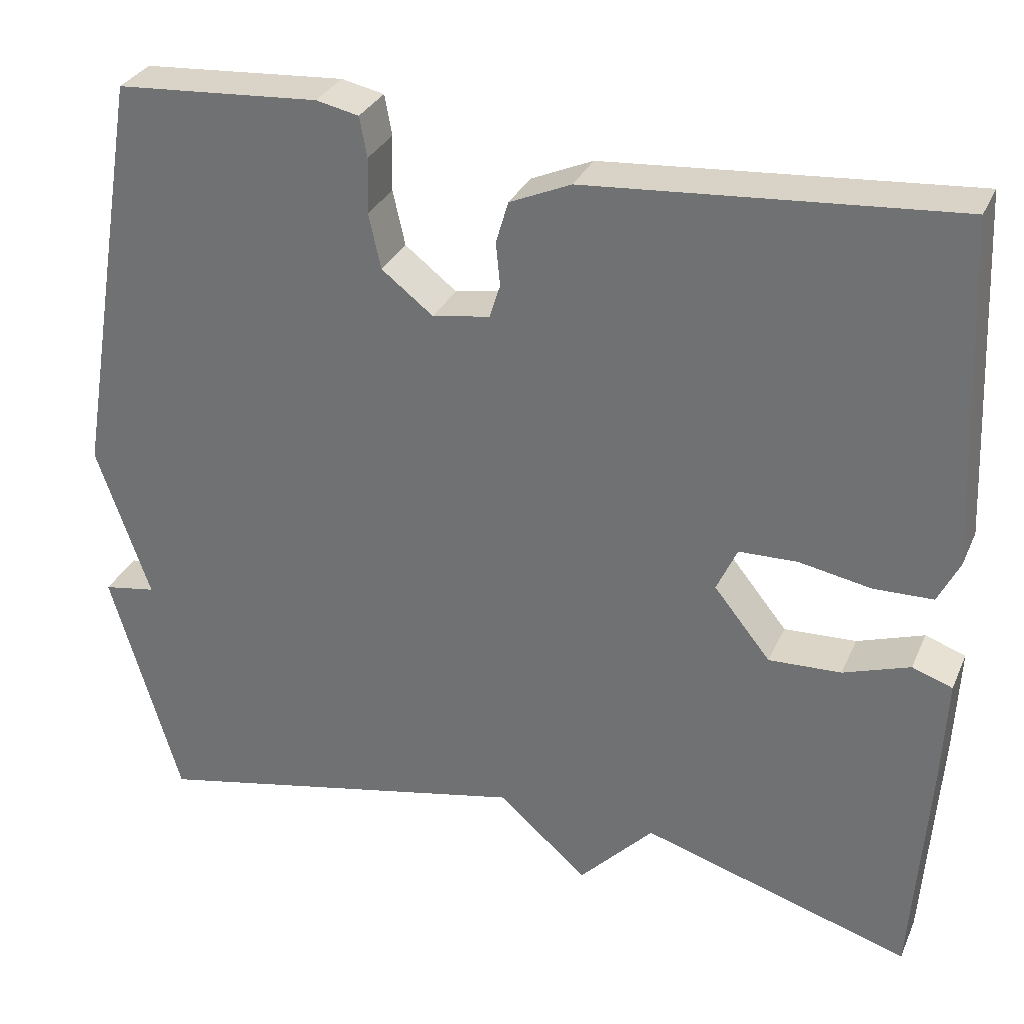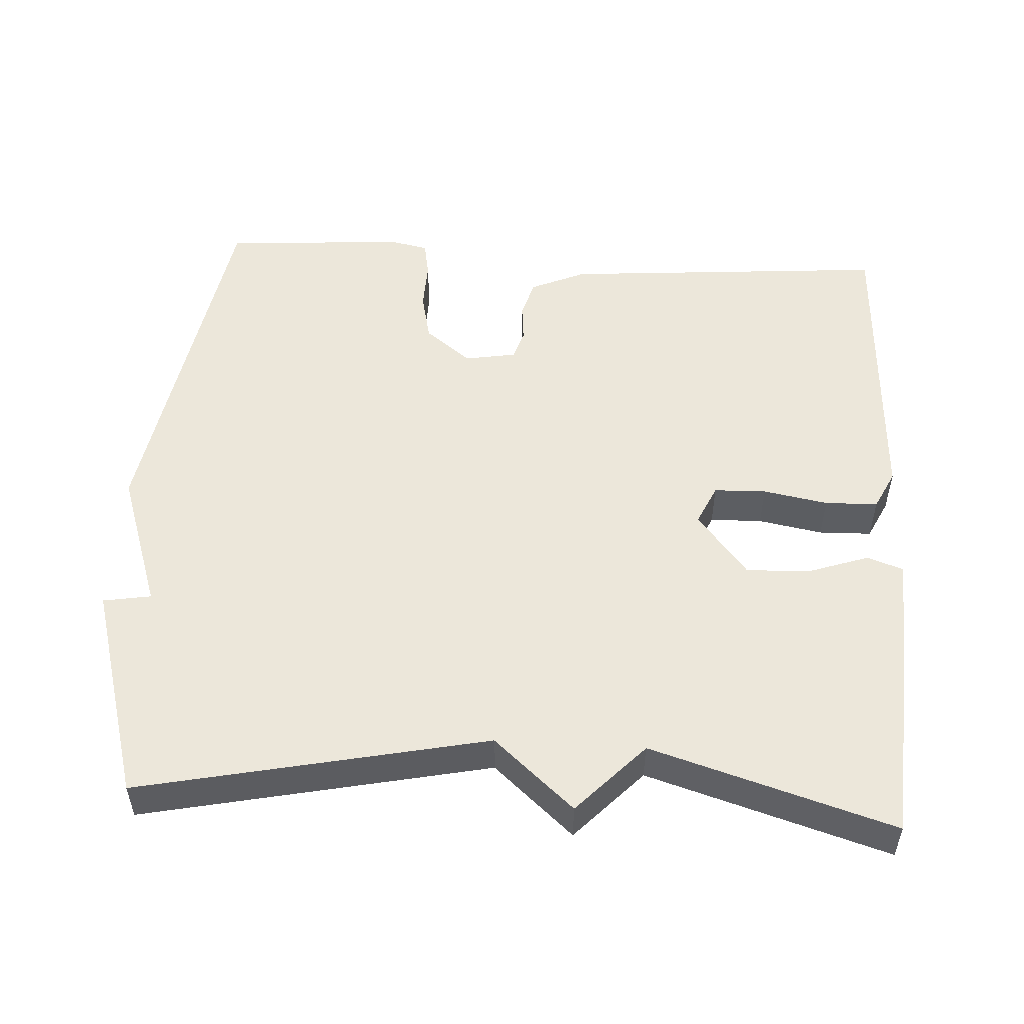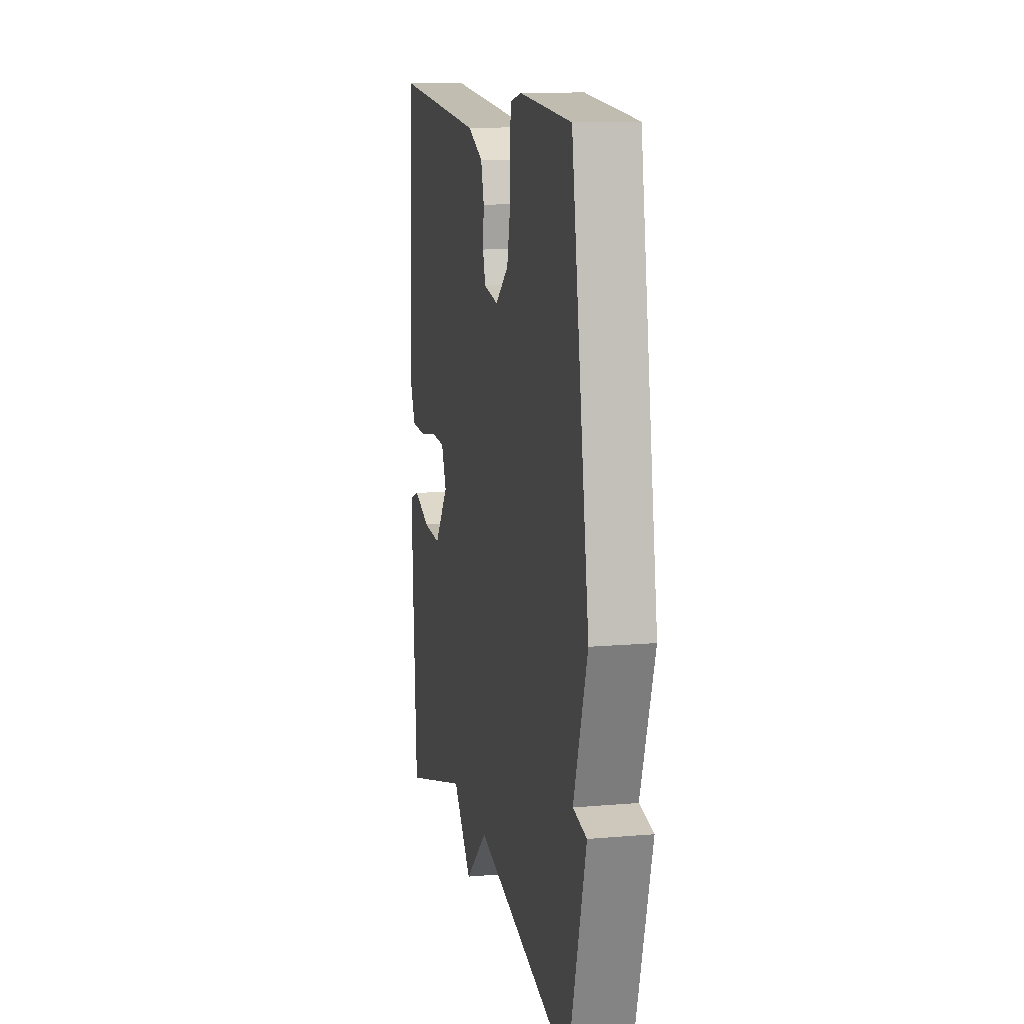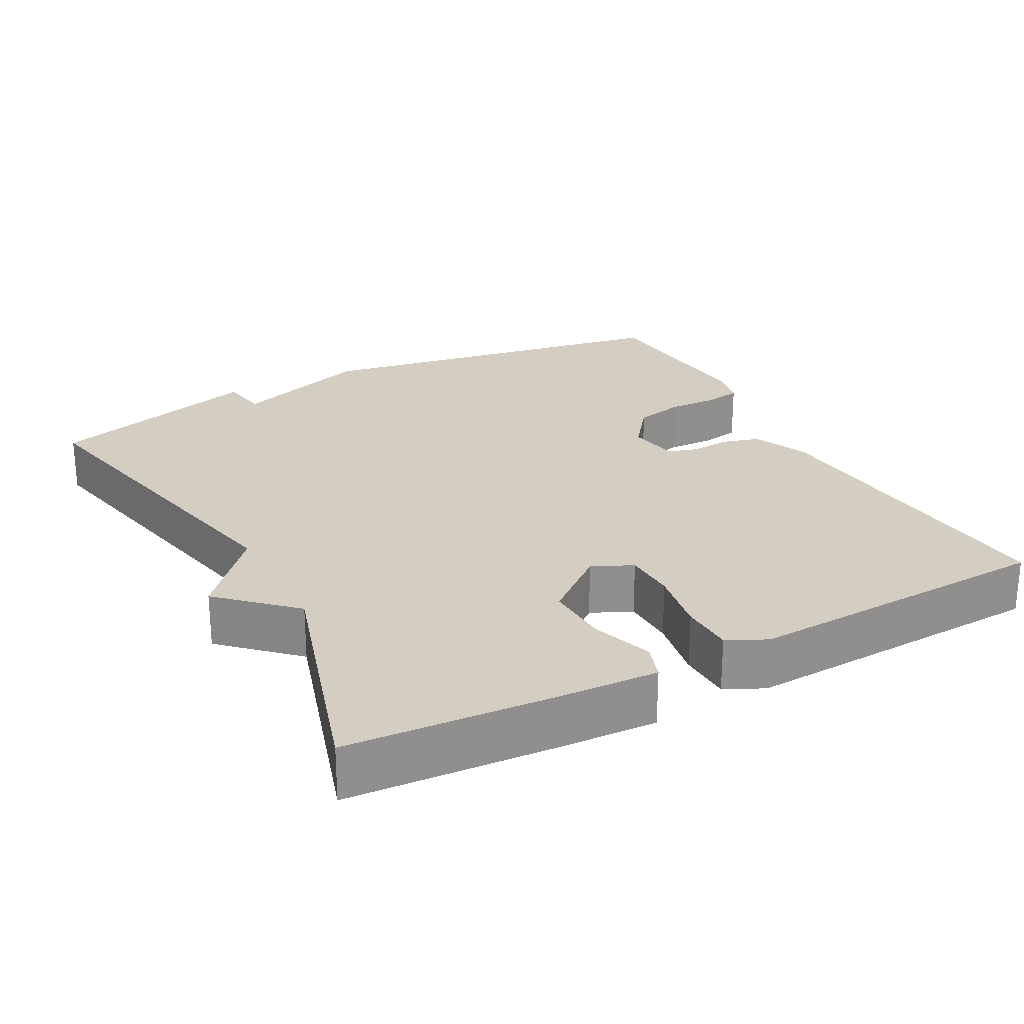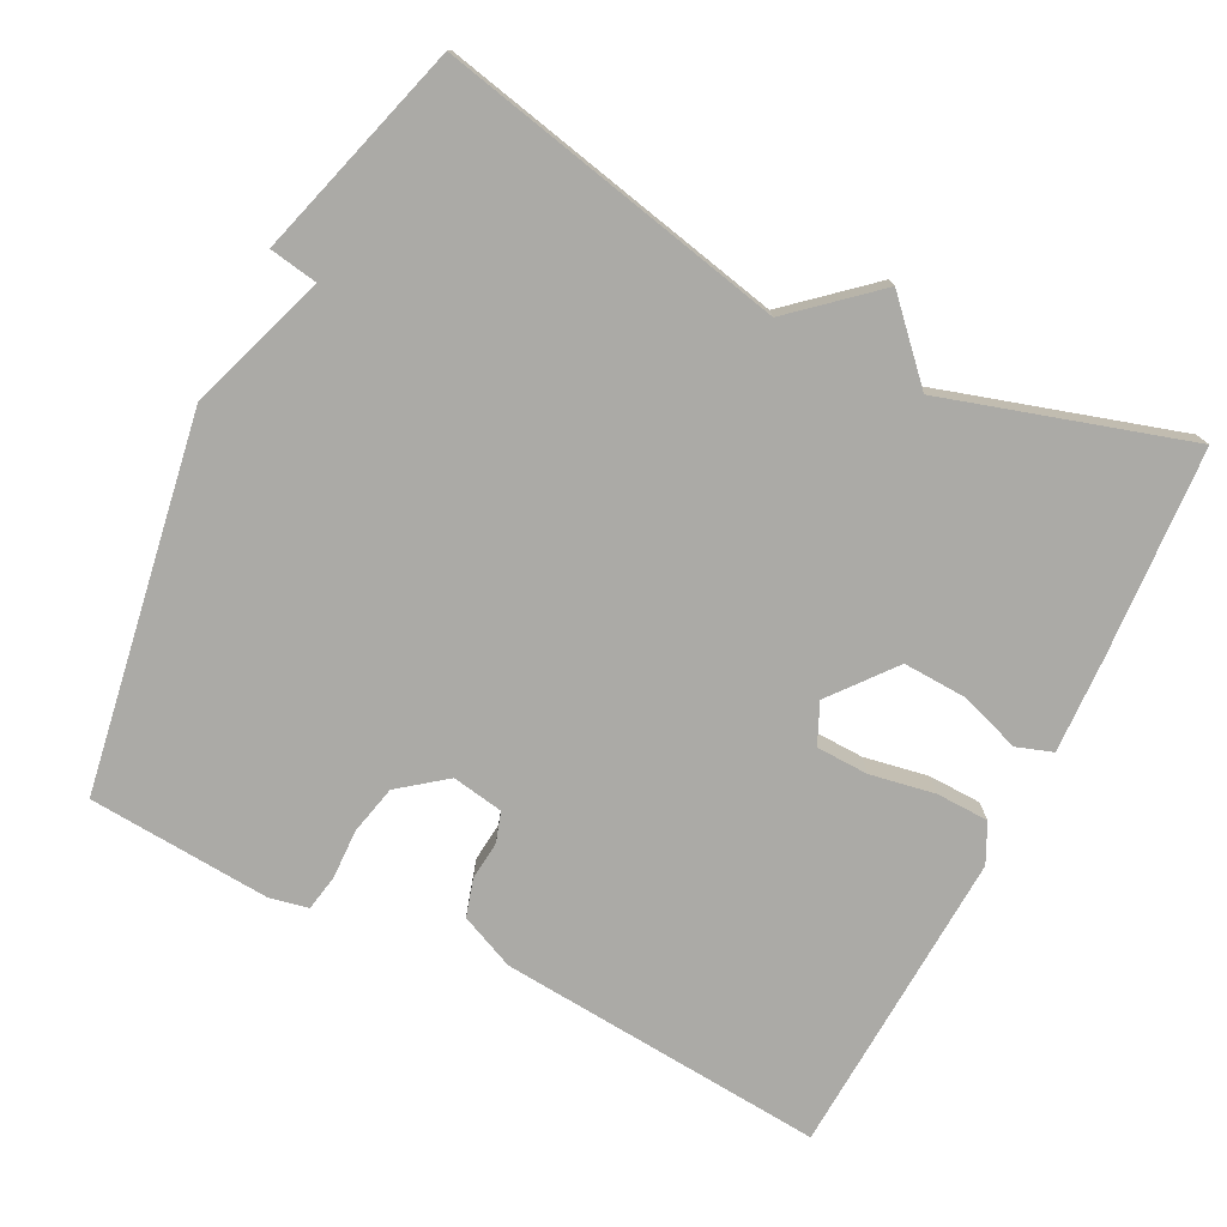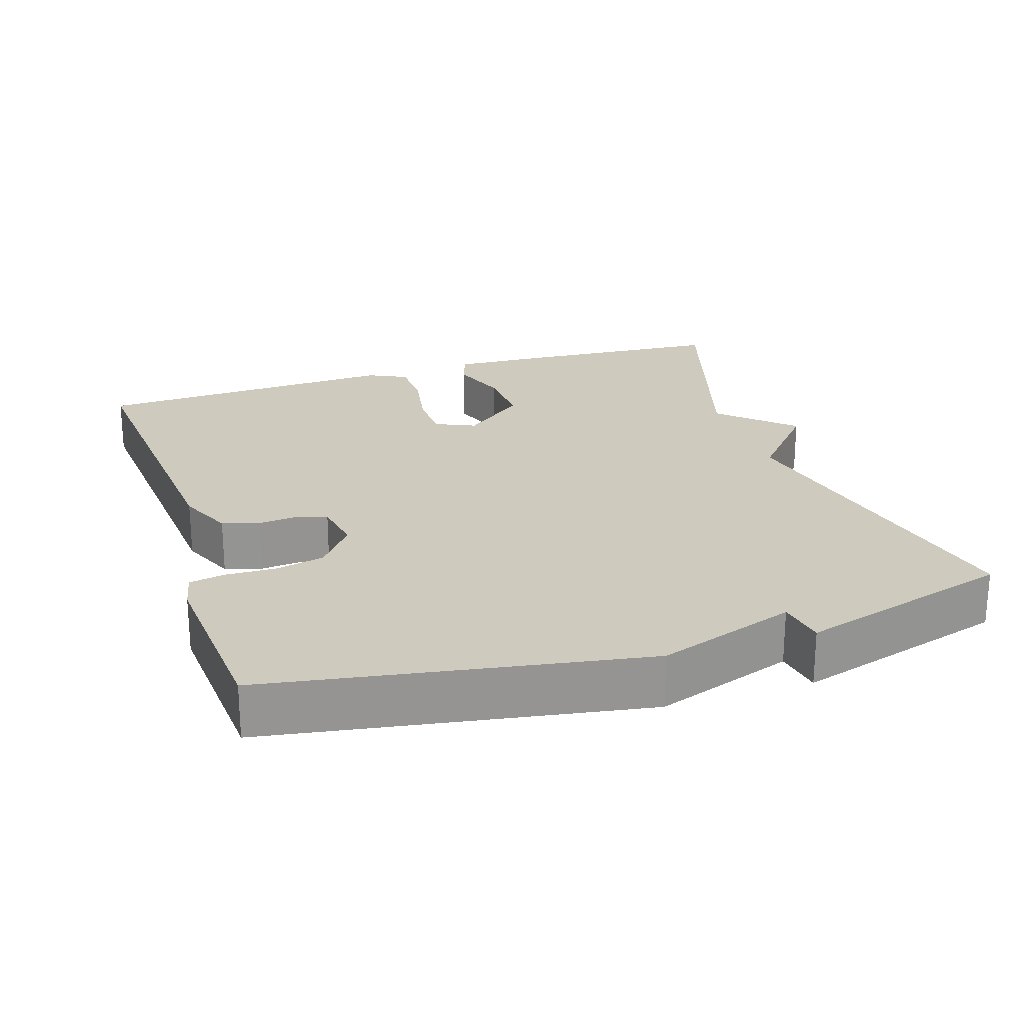
<metadata>
{"format":"obj","ext":"obj","renderer":"f3d","projection":"perspective","resolution":1024,"background":"white","views":[{"elev":31.2,"azim":-159.0,"up":"+Z"},{"elev":52.1,"azim":-176.6,"up":"+Y"},{"elev":12.3,"azim":78.6,"up":"+Z"},{"elev":24.9,"azim":-118.1,"up":"+Y"},{"elev":-75.8,"azim":153.1,"up":"+Y"},{"elev":23.2,"azim":72.0,"up":"+Y"}]}
</metadata>
<code>
v -0.5 0.07 -0.5
v -0.519 0.07 -0.217
v -0.525 0.07 -0.087
v -0.476 0.07 -0.07
v -0.395 0.07 -0.098
v -0.307 0.07 -0.102
v -0.238 0.07 -0.016
v -0.263 0.07 0.039
v -0.334 0.07 0.041
v -0.422 0.07 0.025
v -0.494 0.07 0.027
v -0.52 0.07 0.08
v -0.5 0.07 0.5
v -0.054 0.07 0.464
v 0.021 0.07 0.431
v 0.036 0.07 0.38
v 0.031 0.07 0.327
v 0.044 0.07 0.286
v 0.114 0.07 0.274
v 0.177 0.07 0.323
v 0.192 0.07 0.39
v 0.19 0.07 0.458
v 0.199 0.07 0.507
v 0.251 0.07 0.518
v 0.5 0.07 0.5
v 0.585 0.07 -0.007
v 0.52 0.07 -0.196
v 0.585 0.07 -0.207
v 0.5 0.07 -0.5
v 0.029 0.07 -0.4
v -0.08 0.07 -0.496
v -0.171 0.07 -0.4
v -0.5 0 -0.5
v -0.519 0 -0.217
v -0.525 0 -0.087
v -0.476 0 -0.07
v -0.395 0 -0.098
v -0.307 0 -0.102
v -0.238 0 -0.016
v -0.263 0 0.039
v -0.334 0 0.041
v -0.422 0 0.025
v -0.494 0 0.027
v -0.52 0 0.08
v -0.5 0 0.5
v -0.054 0 0.464
v 0.021 0 0.431
v 0.036 0 0.38
v 0.031 0 0.327
v 0.044 0 0.286
v 0.114 0 0.274
v 0.177 0 0.323
v 0.192 0 0.39
v 0.19 0 0.458
v 0.199 0 0.507
v 0.251 0 0.518
v 0.5 0 0.5
v 0.585 0 -0.007
v 0.52 0 -0.196
v 0.585 0 -0.207
v 0.5 0 -0.5
v 0.029 0 -0.4
v -0.08 0 -0.496
v -0.171 0 -0.4
f 30 31 32
f 27 28 29 30
f 27 30 32
f 25 26 27
f 24 25 27
f 23 24 27
f 22 23 27
f 21 22 27
f 20 21 27
f 19 20 27 32
f 18 19 32 1
f 15 16 17
f 14 15 17
f 13 14 17
f 12 13 17
f 11 12 17
f 10 11 17
f 9 10 17
f 8 9 17 18
f 7 8 18
f 6 7 18 1
f 3 4 5
f 2 3 5
f 1 2 5
f 1 5 6
f 64 63 62
f 62 61 60 59
f 64 62 59
f 59 58 57
f 59 57 56
f 59 56 55
f 59 55 54
f 59 54 53
f 59 53 52
f 64 59 52 51
f 33 64 51 50
f 49 48 47
f 49 47 46
f 49 46 45
f 49 45 44
f 49 44 43
f 49 43 42
f 49 42 41
f 50 49 41 40
f 50 40 39
f 33 50 39 38
f 37 36 35
f 37 35 34
f 37 34 33
f 38 37 33
f 1 33 34 2
f 2 34 35 3
f 3 35 36 4
f 4 36 37 5
f 5 37 38 6
f 6 38 39 7
f 7 39 40 8
f 8 40 41 9
f 9 41 42 10
f 10 42 43 11
f 11 43 44 12
f 12 44 45 13
f 13 45 46 14
f 14 46 47 15
f 15 47 48 16
f 16 48 49 17
f 17 49 50 18
f 18 50 51 19
f 19 51 52 20
f 20 52 53 21
f 21 53 54 22
f 22 54 55 23
f 23 55 56 24
f 24 56 57 25
f 25 57 58 26
f 26 58 59 27
f 27 59 60 28
f 28 60 61 29
f 29 61 62 30
f 30 62 63 31
f 31 63 64 32
f 32 64 33 1

</code>
